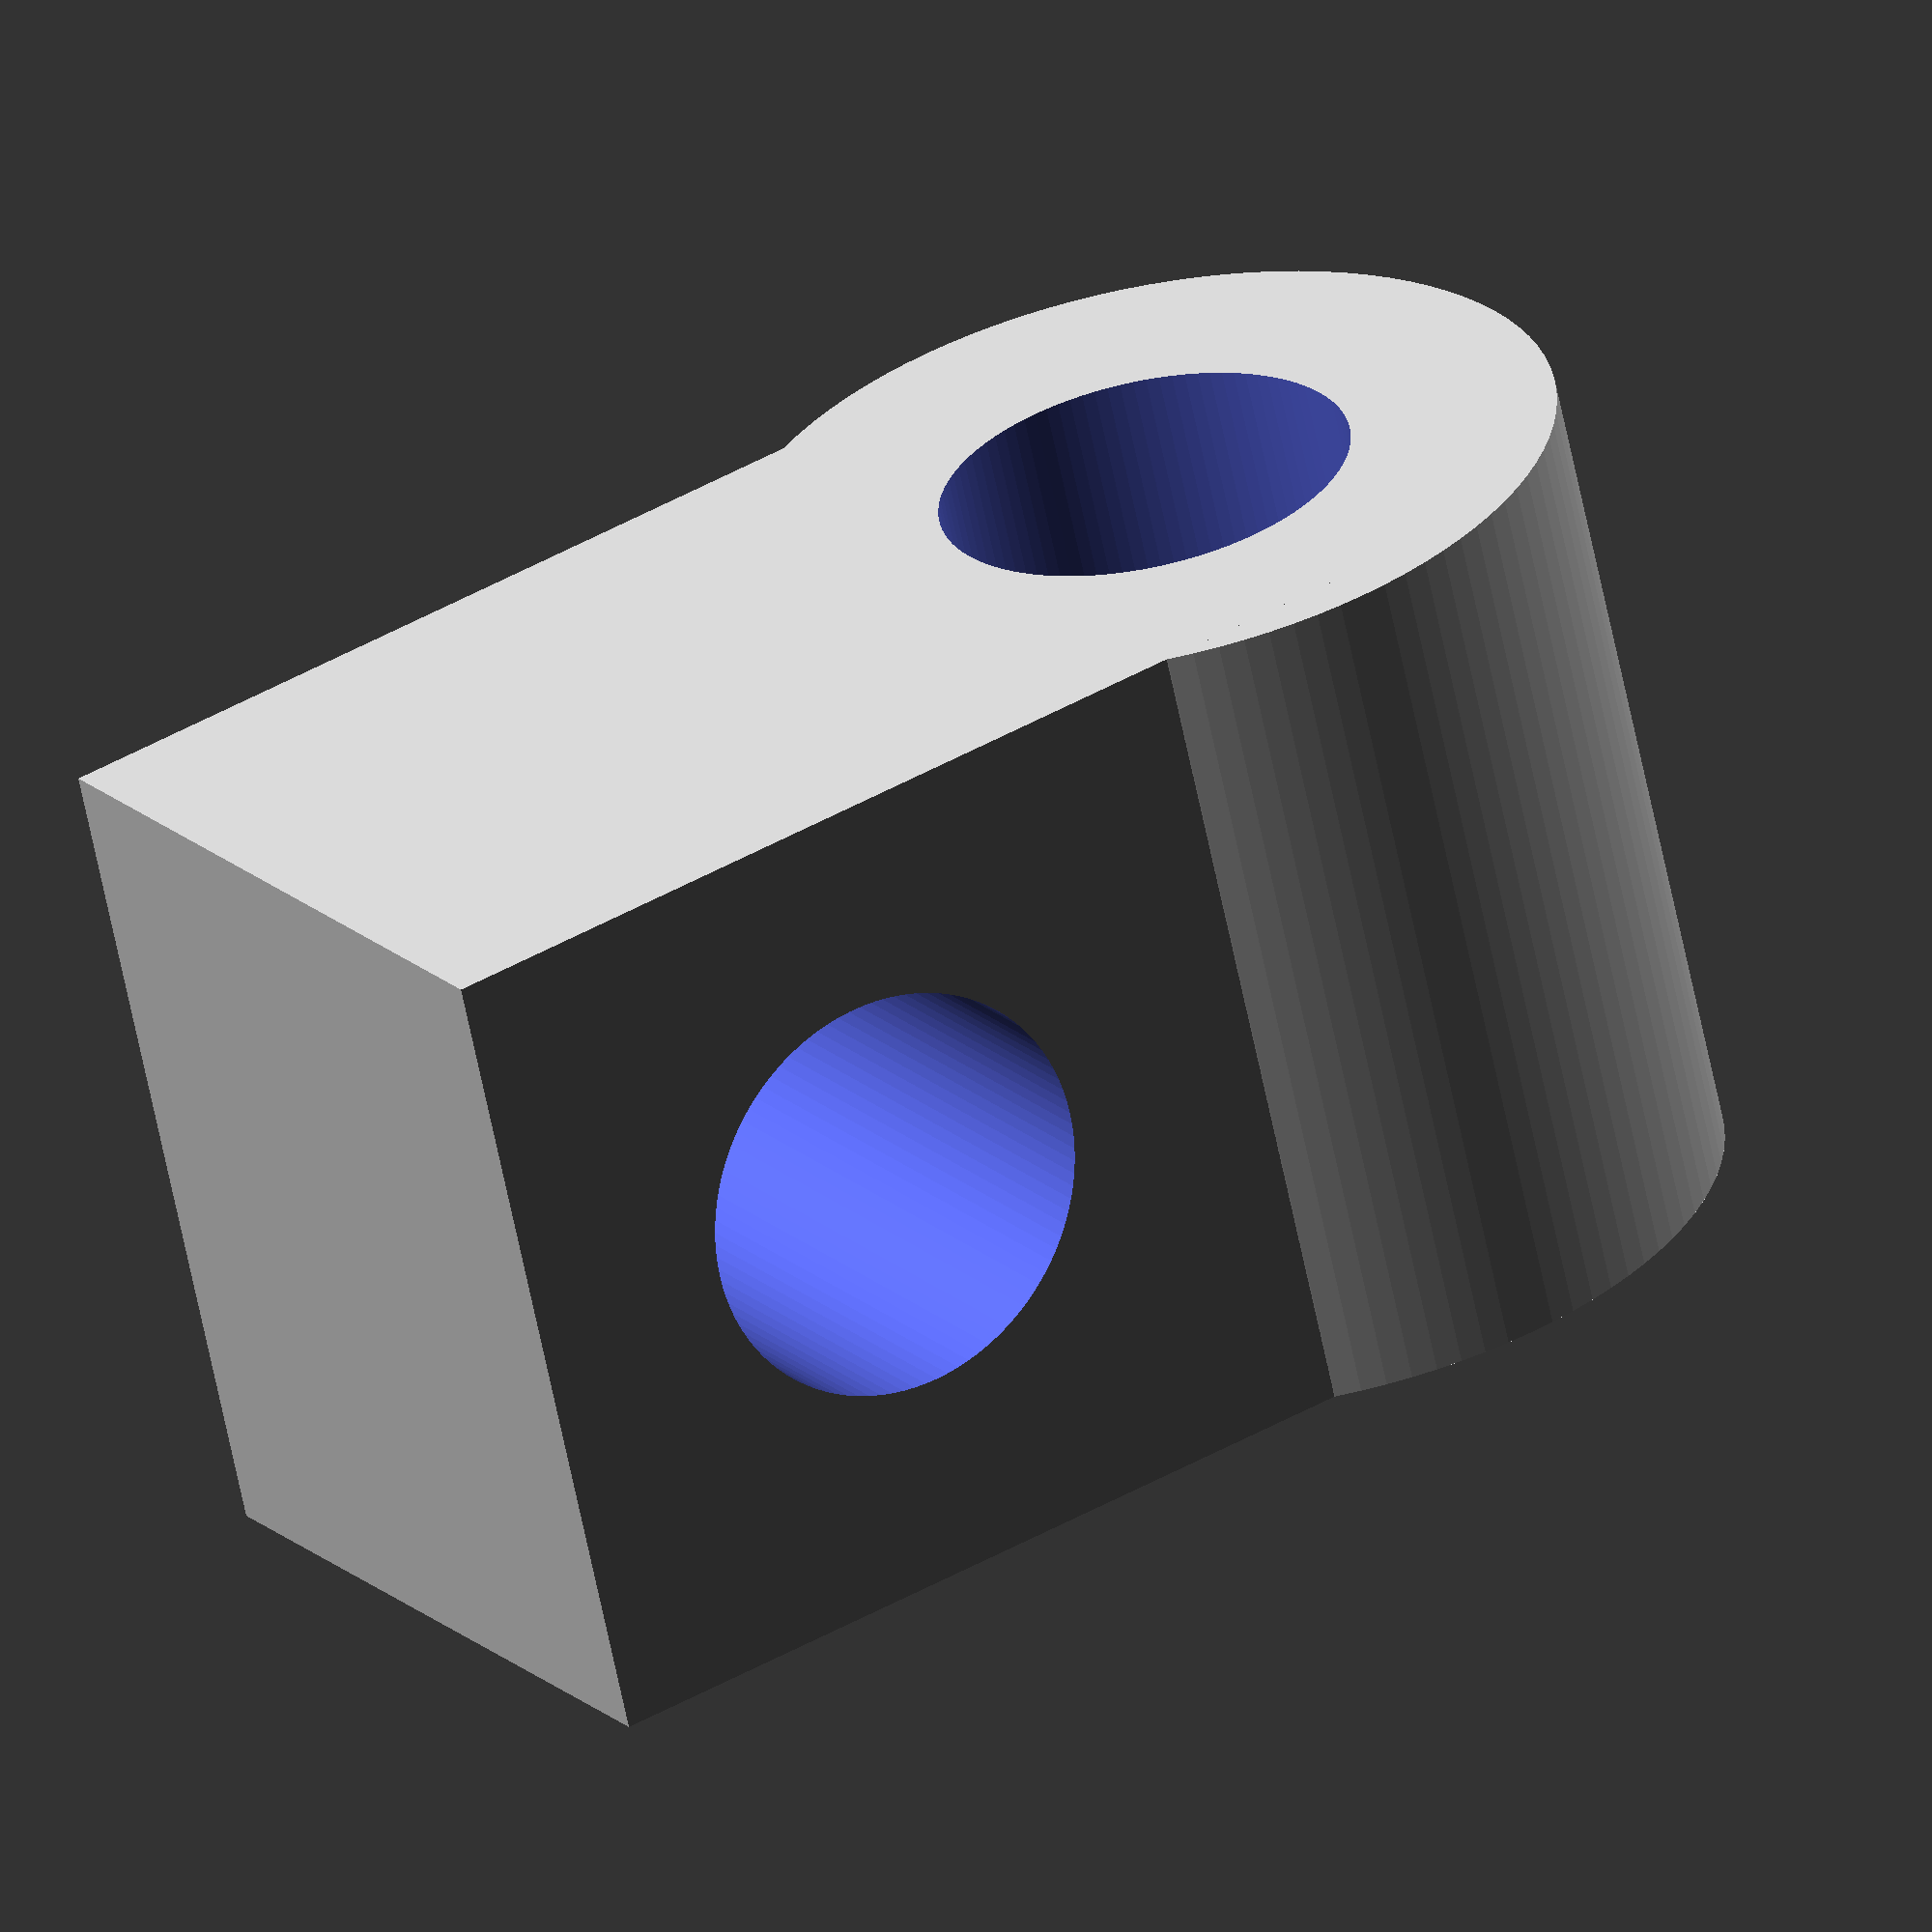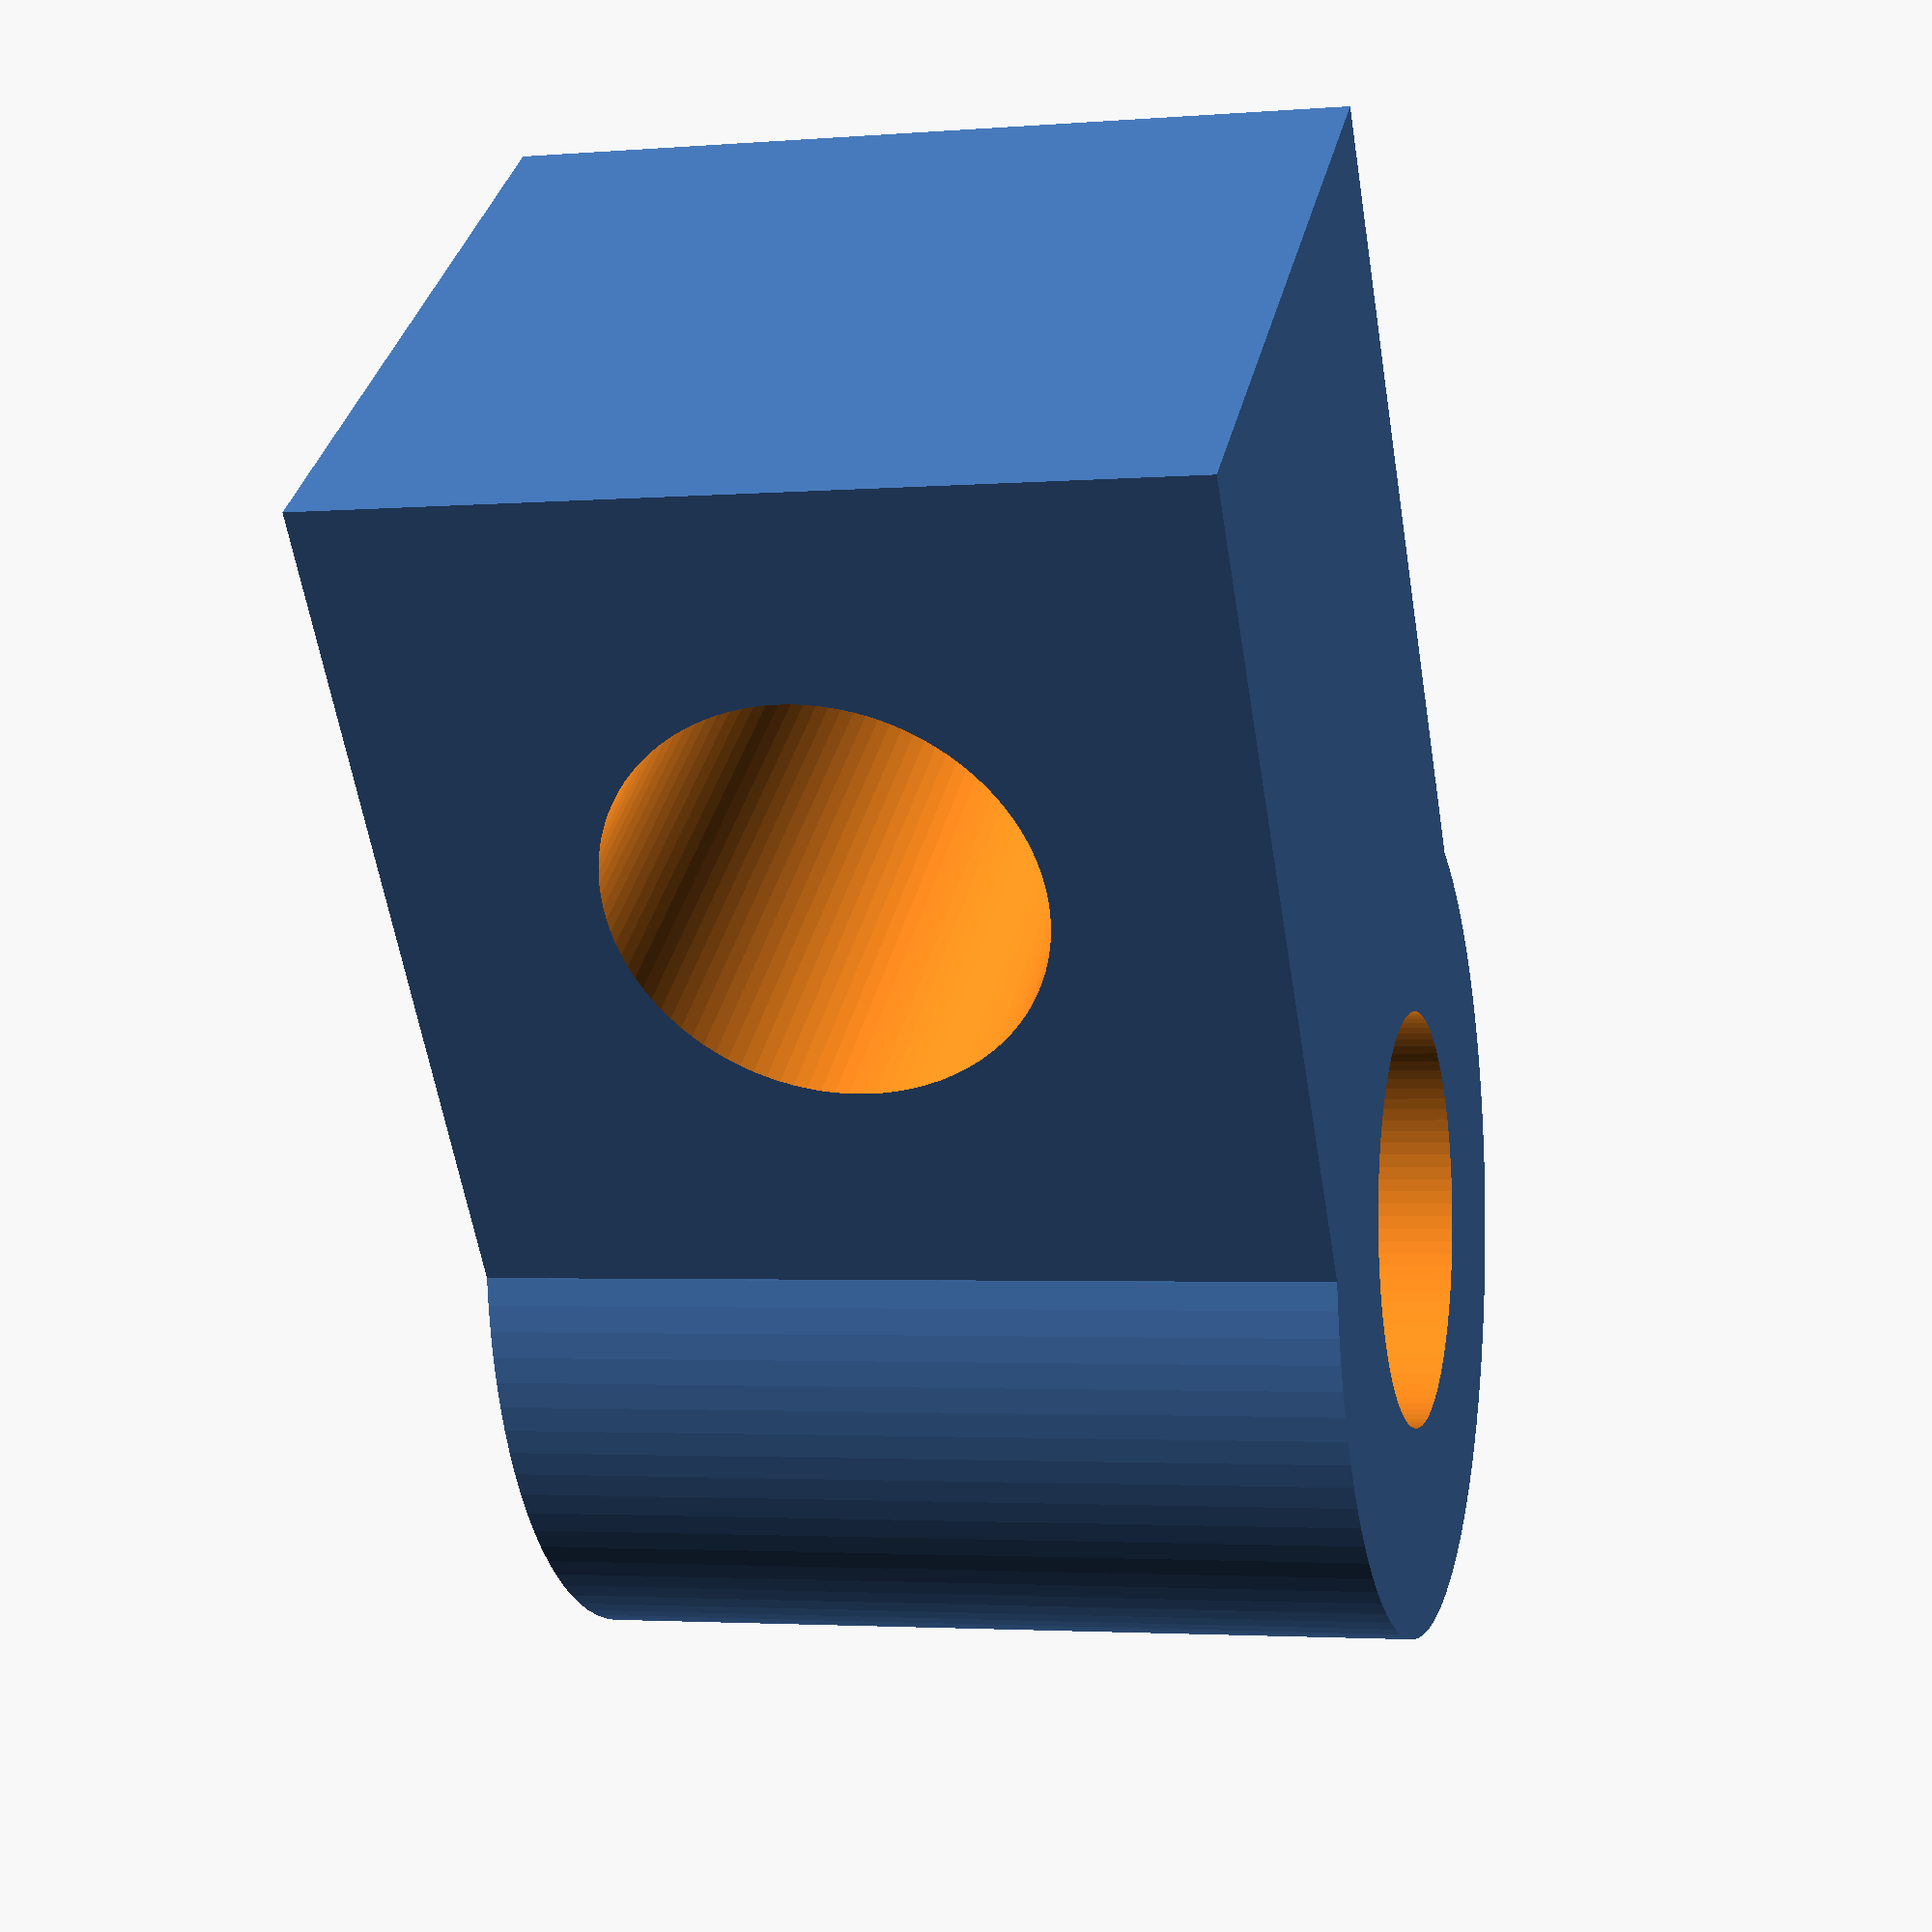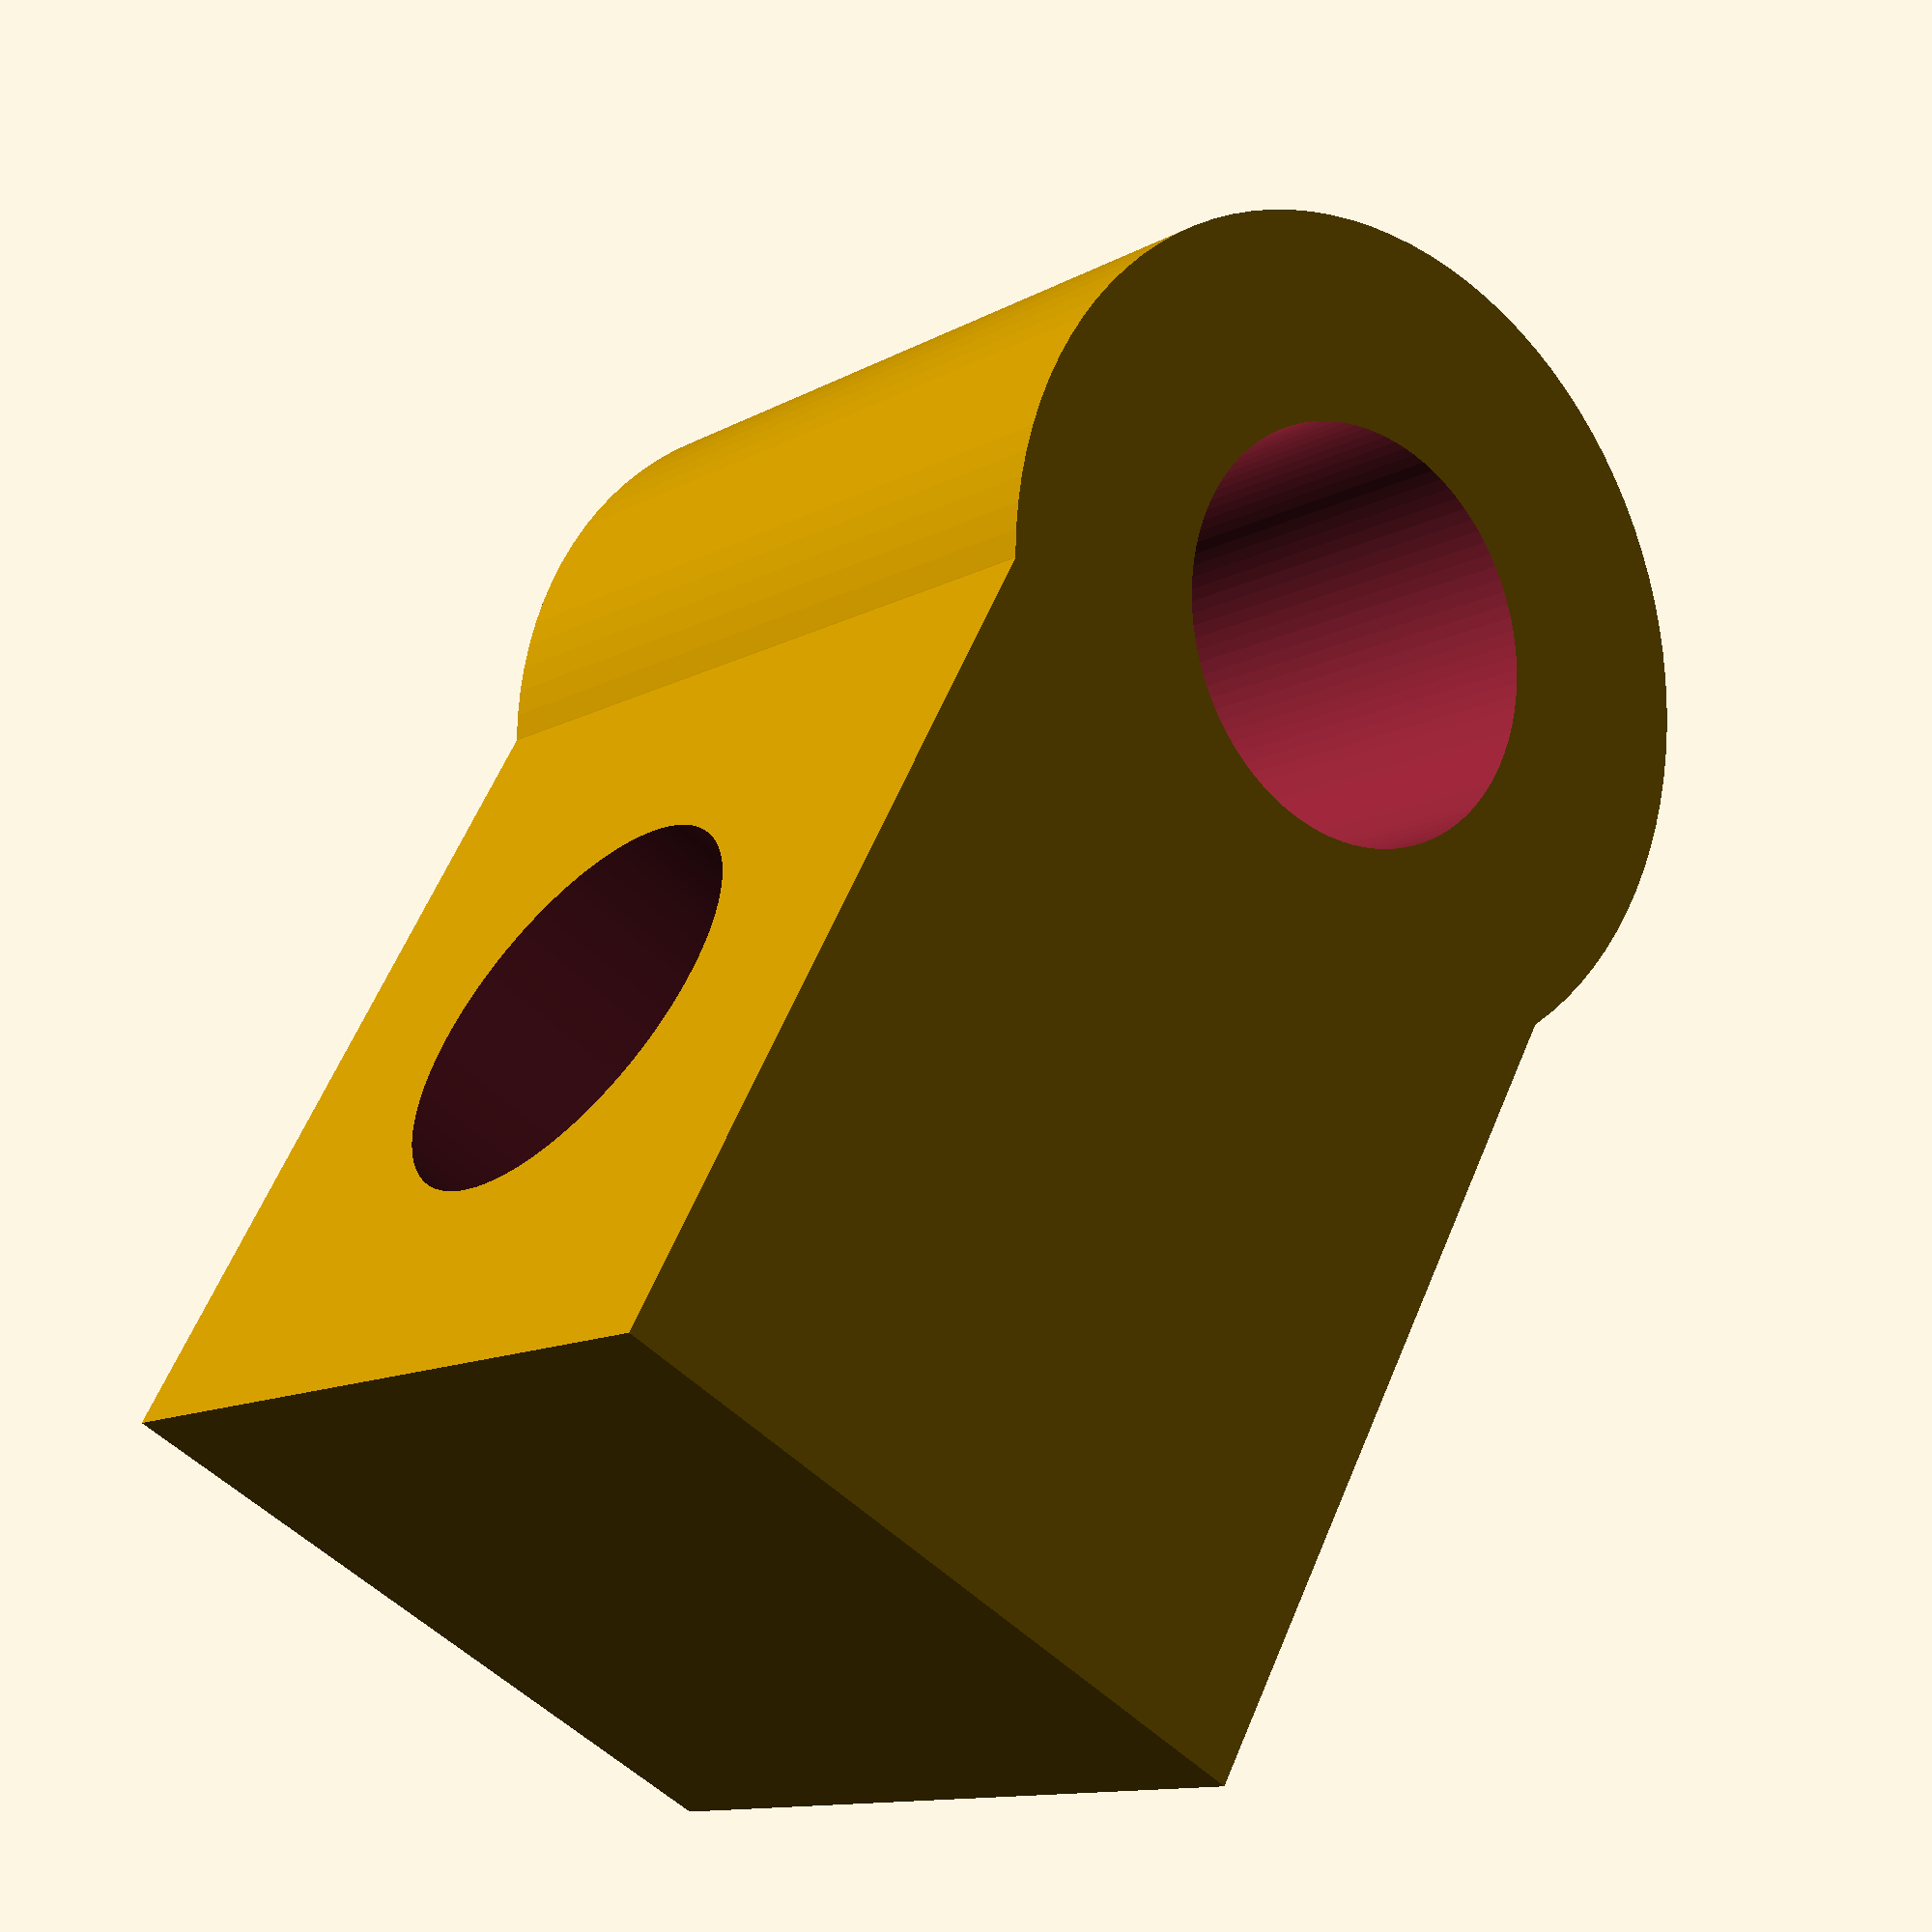
<openscad>
// Bar clamp
// Used for joining two rods
// GNU GPL v3
// Maciej Urbański
// rooter@kyberian.net

inf = 9999;
$fn = 100;

module barclamp(rod_a_d, rod_b_d, t = 2, stiff = false) {
  h = rod_b_d + t * 2;
  clamp_ratio = 3 / 4;
  clamp_w = rod_a_d * clamp_ratio + t * 2;
  clamp_l = rod_b_d + t * 2;
  difference() {
    union() {
      cylinder(h = h, d = rod_a_d + 2 * t);
      translate([ 0, -clamp_w / 2, 0 ])
          cube([ rod_a_d / 2 + clamp_l, clamp_w, h ]);
    }
    translate([ 0, 0, -1 ]) union() {
      cylinder(h = h + 2, d = rod_a_d);
      if (!stiff) {
        translate([ 0, -rod_a_d * clamp_ratio / 2, 0 ])
            cube([ inf, rod_a_d * clamp_ratio, h + 2 ]);
      }
    }
    translate([ (rod_a_d + rod_b_d) / 2 + t, inf / 2, rod_b_d / 2 + t ])
        rotate([ 90, 0, 0 ]) cylinder(d = rod_b_d, h = inf);
  }
}

barclamp(6, 6, 3, stiff = true);

</openscad>
<views>
elev=63.3 azim=32.0 roll=191.5 proj=o view=wireframe
elev=182.7 azim=53.4 roll=254.5 proj=p view=solid
elev=11.8 azim=118.9 roll=322.3 proj=p view=solid
</views>
